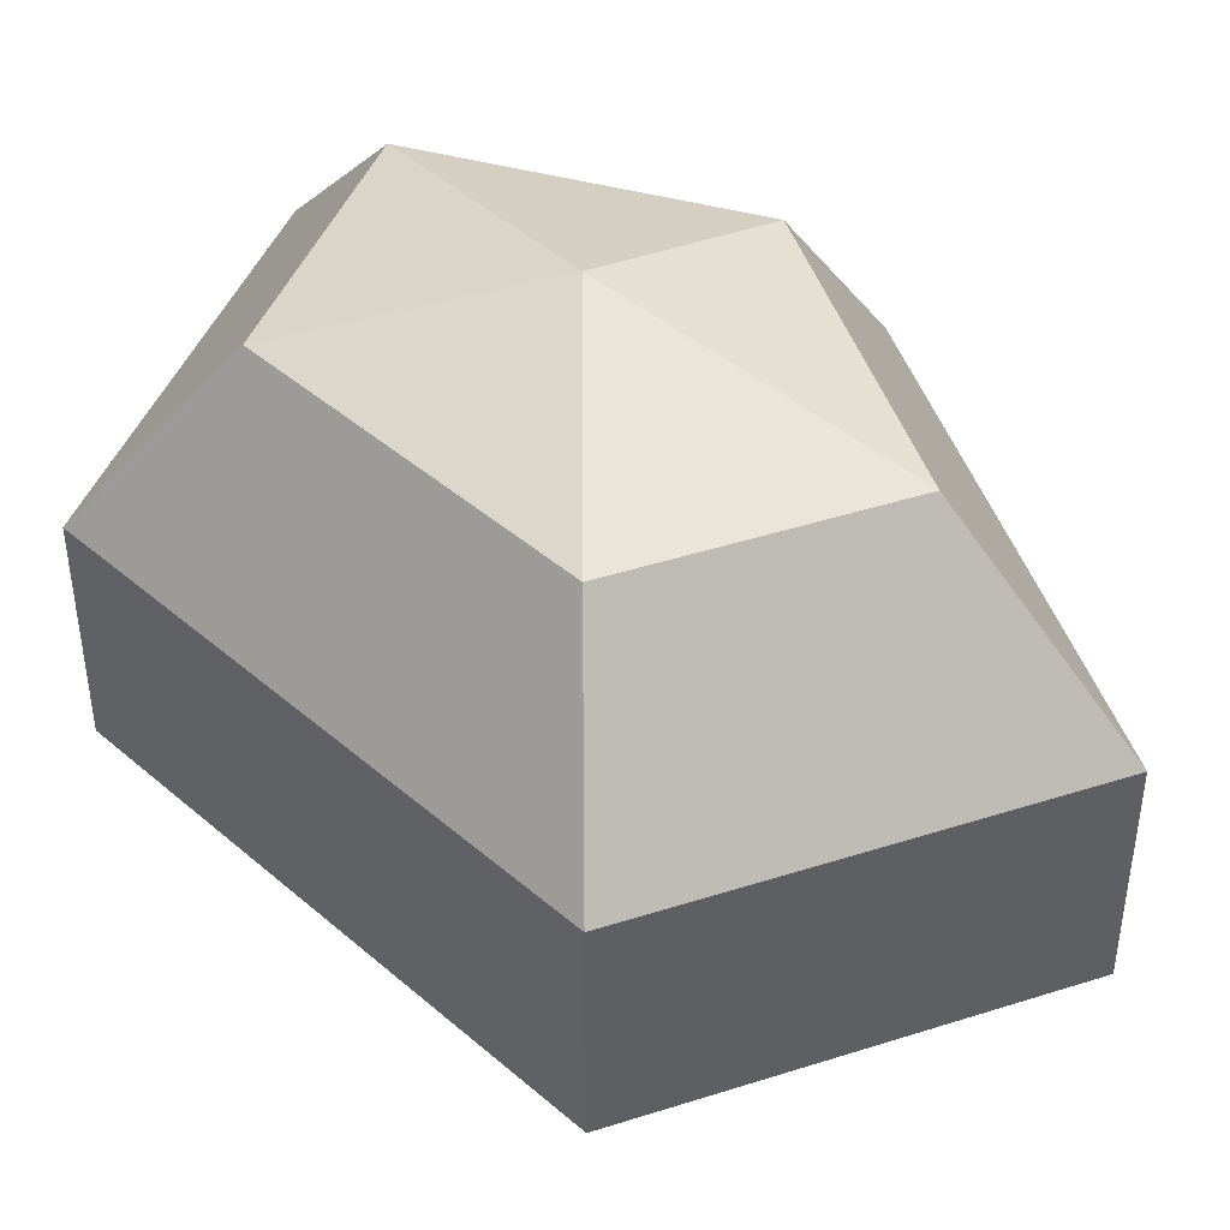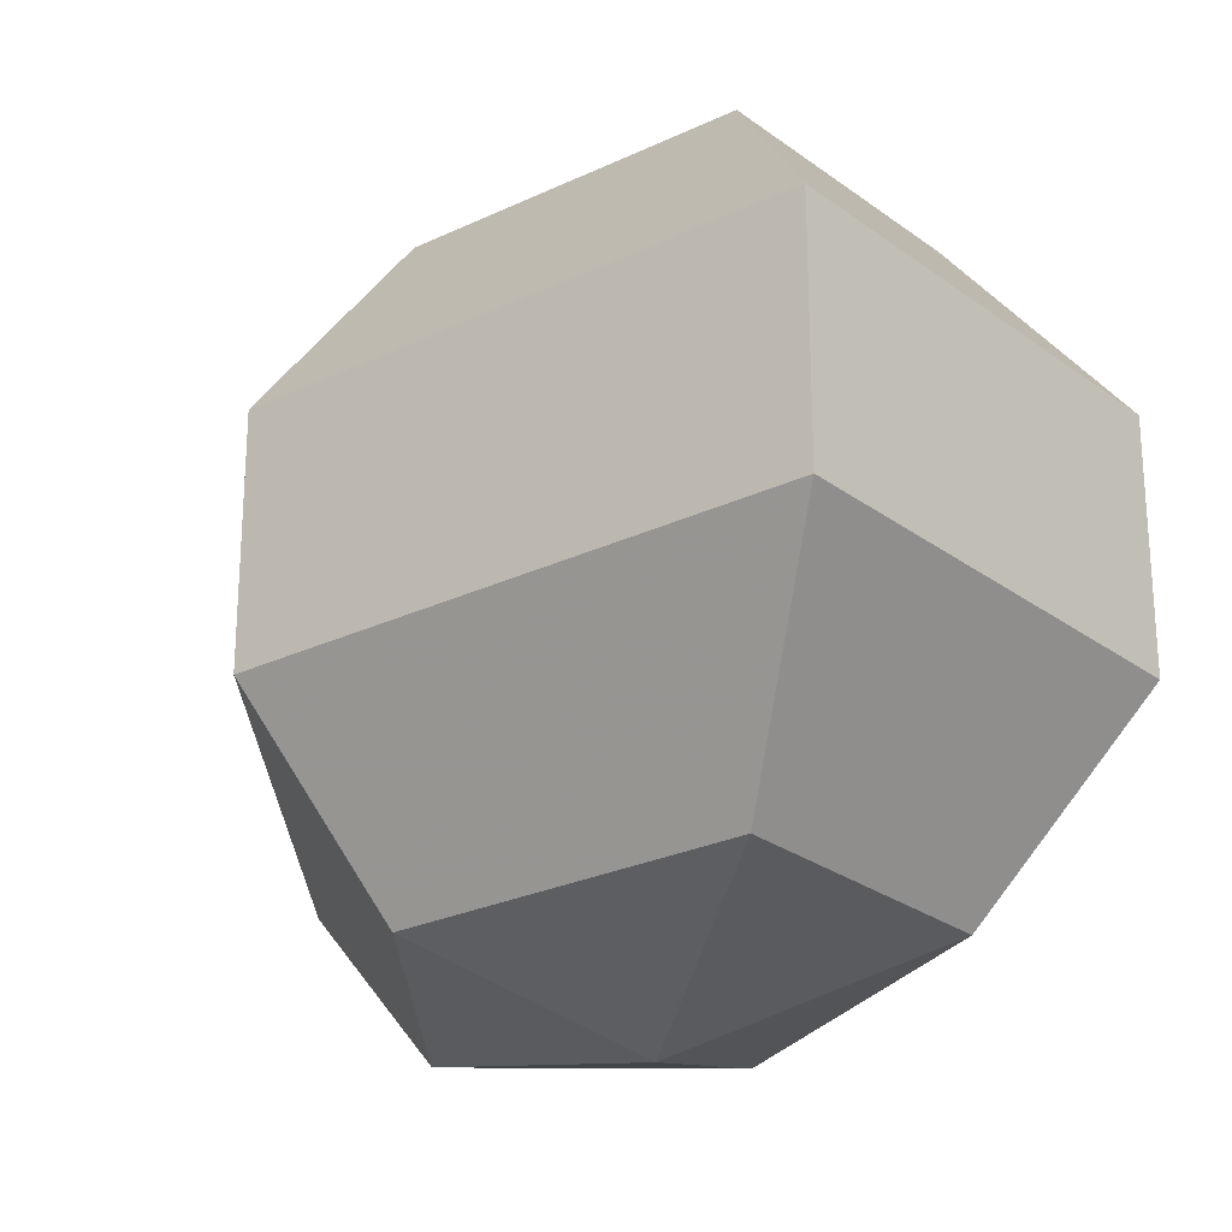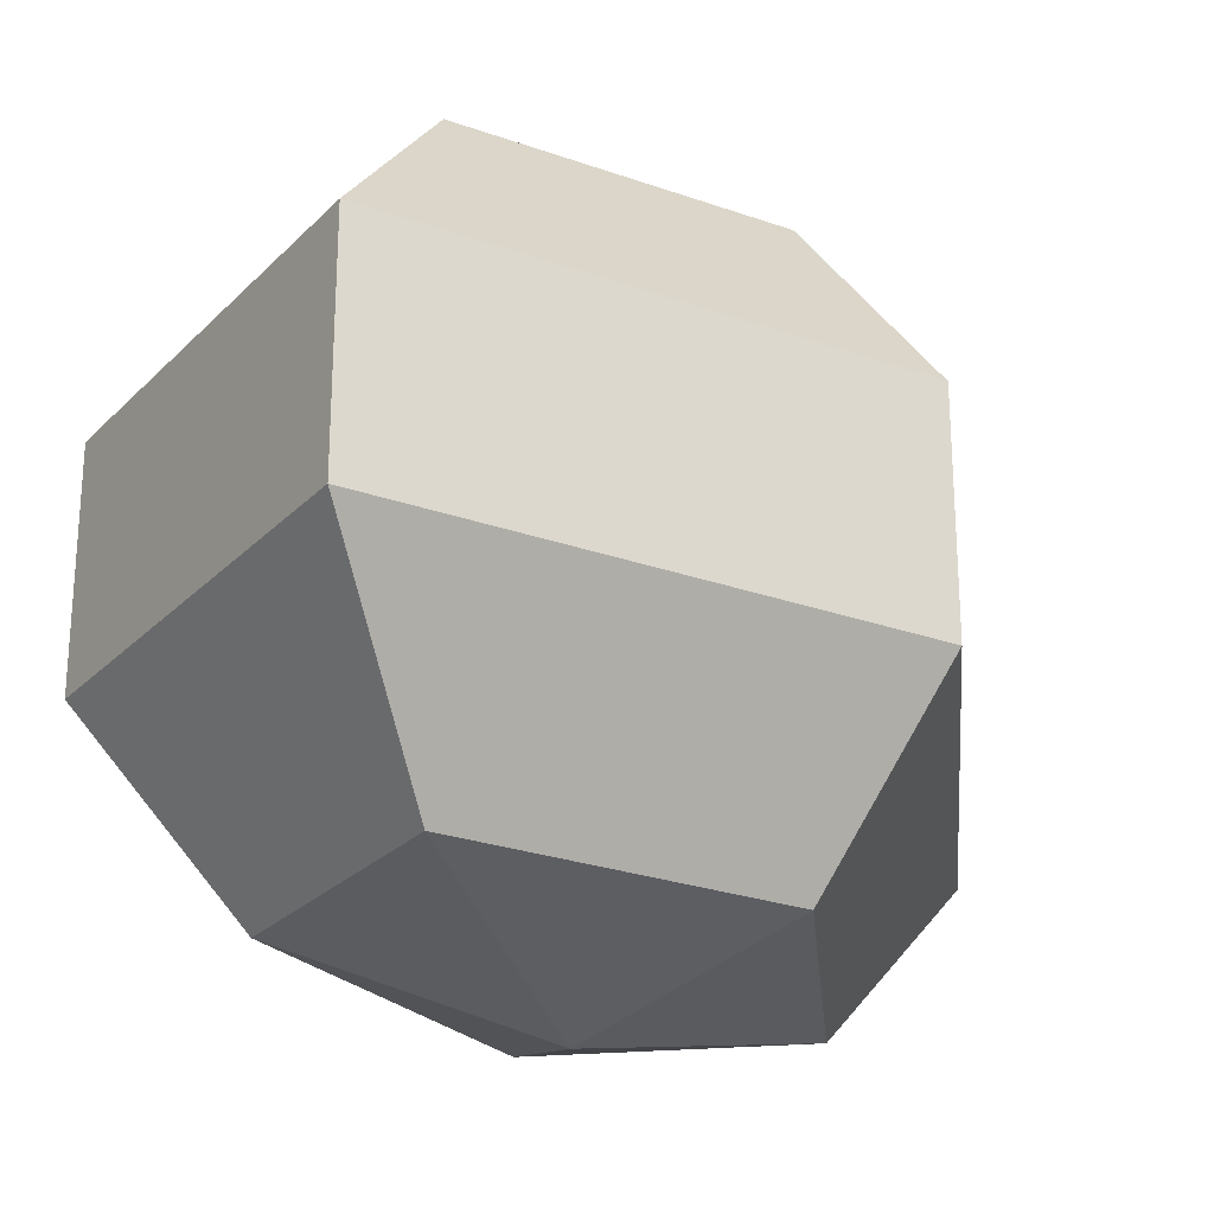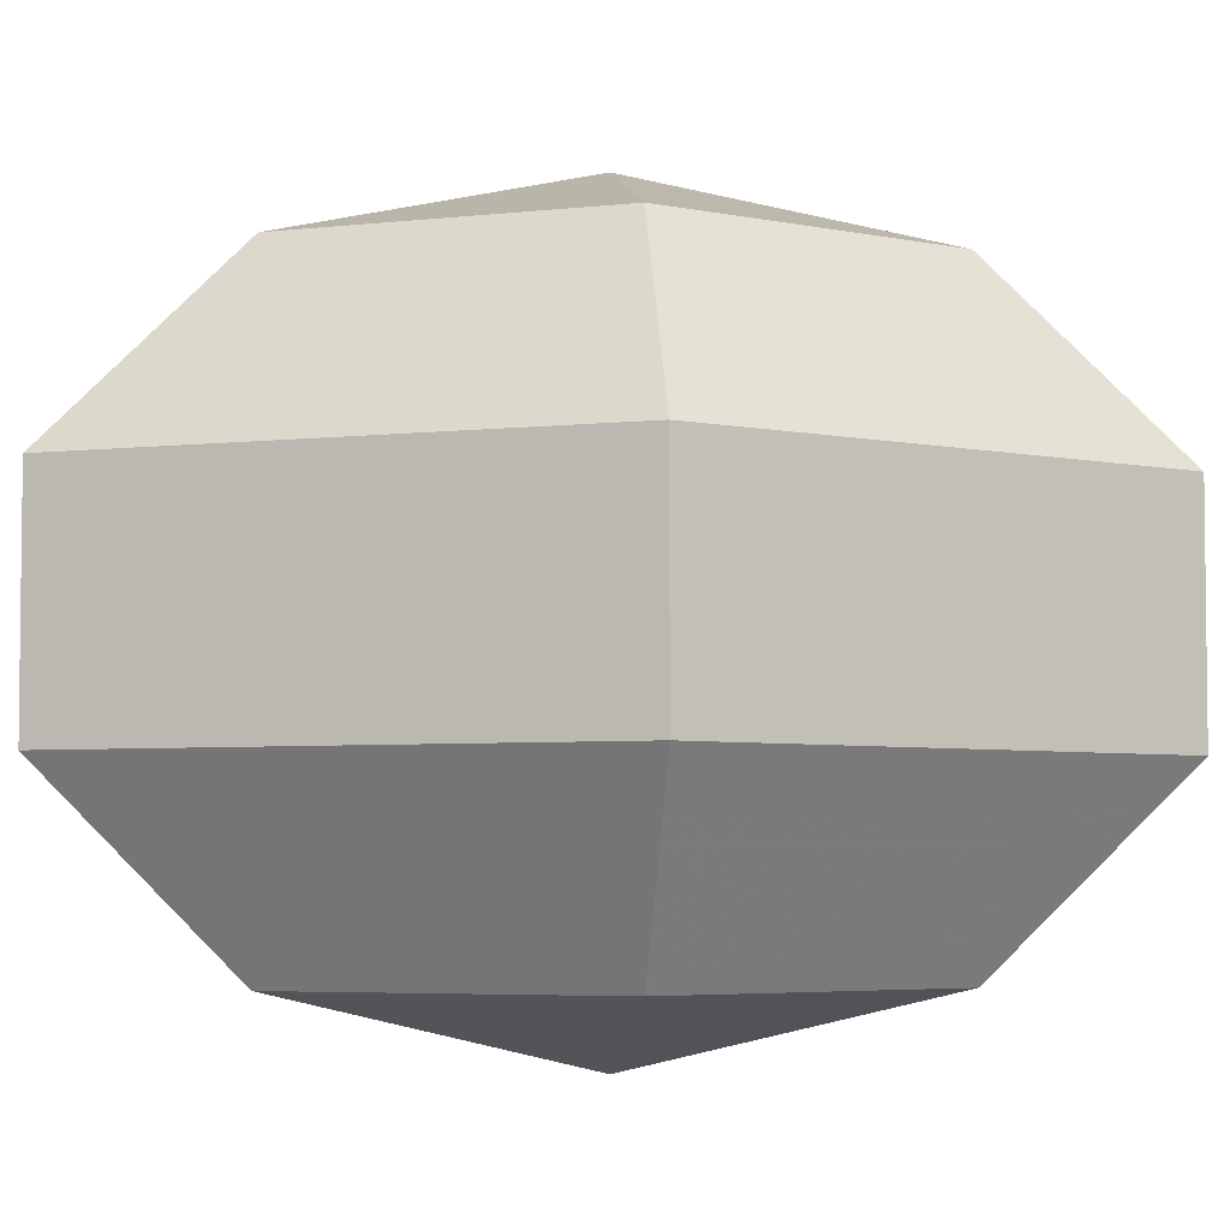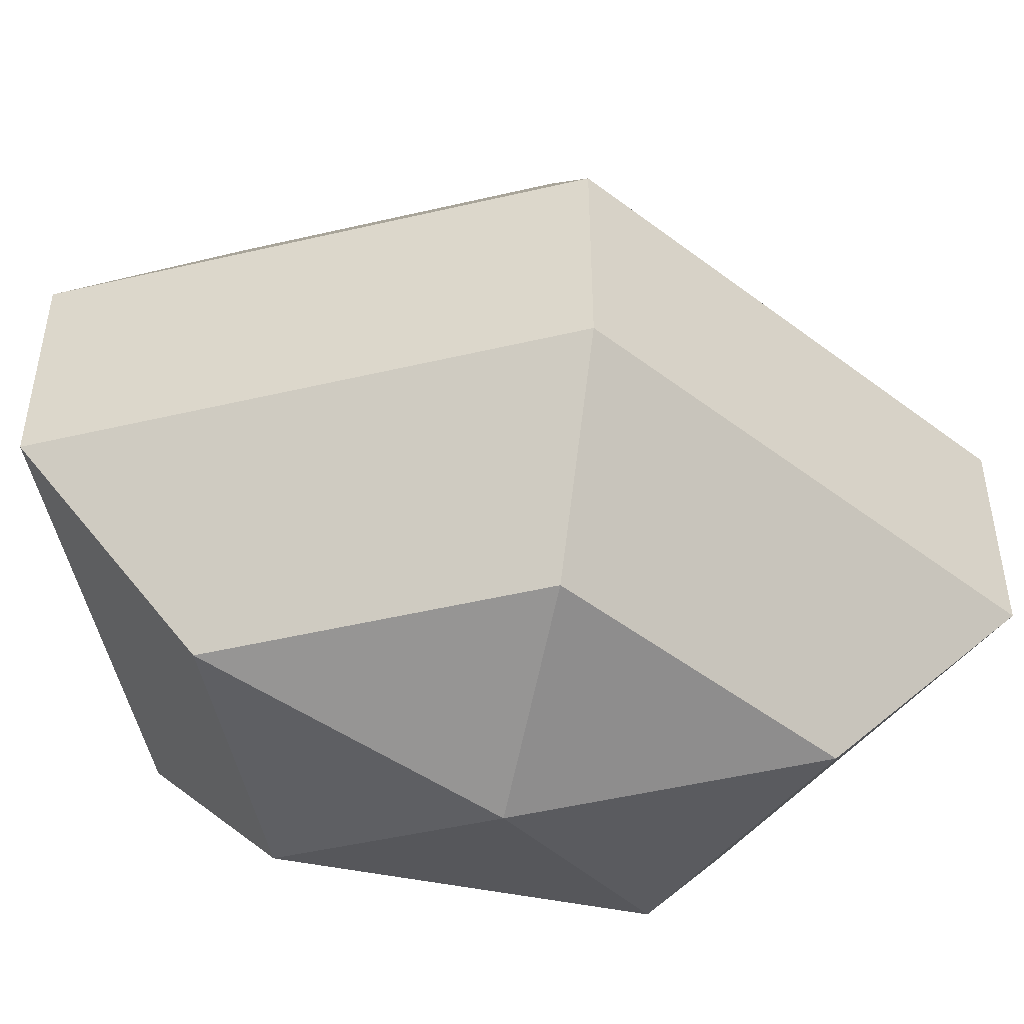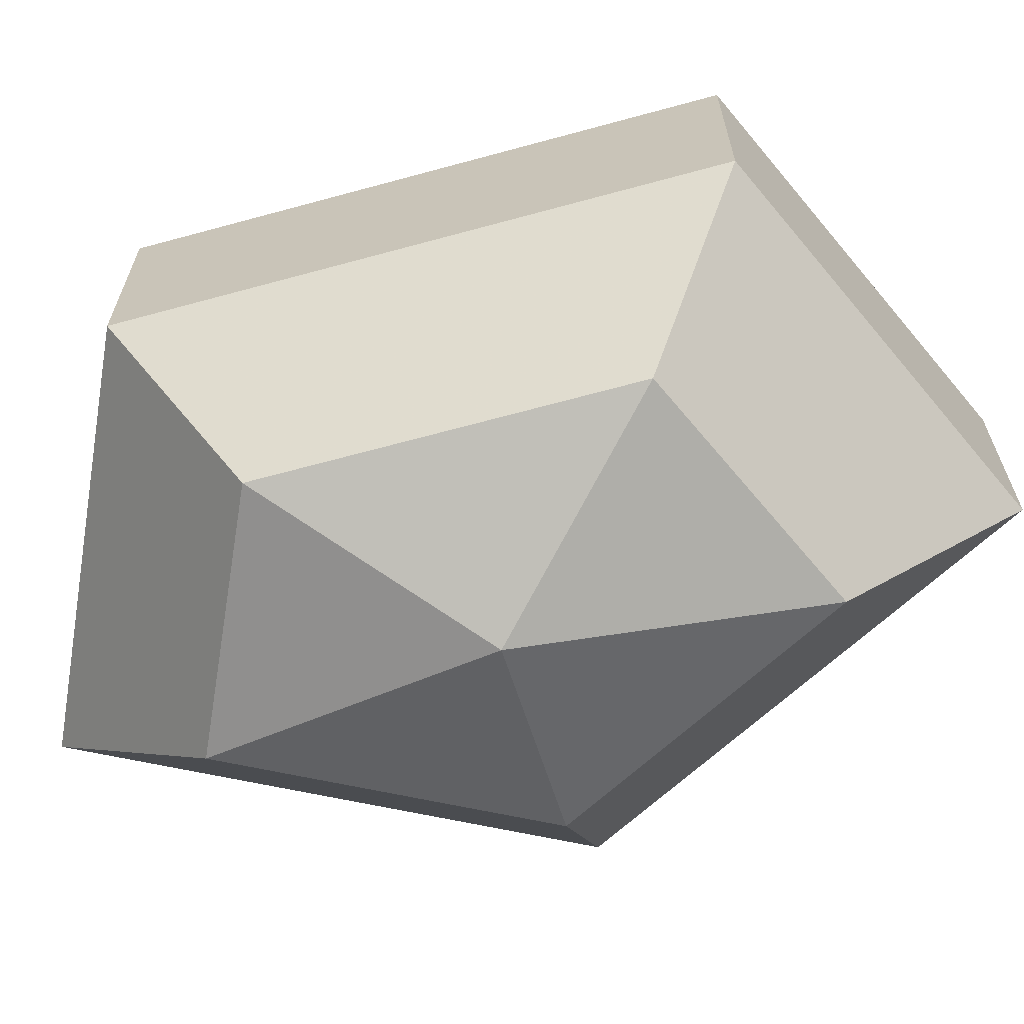
<metadata>
{"format":"obj","ext":"obj","renderer":"f3d","projection":"perspective","resolution":1024,"background":"white","views":[{"elev":44.3,"azim":135.1,"up":"+Z"},{"elev":-25.7,"azim":-25.2,"up":"+Z"},{"elev":-25.5,"azim":-147.3,"up":"+Z"},{"elev":-4.6,"azim":-97.0,"up":"+Z"},{"elev":-48.9,"azim":-102.8,"up":"+Z"},{"elev":-66.8,"azim":105.3,"up":"+Z"}]}
</metadata>
<code>
v 221 120 172.5
v 221 120 172.5
v 221 120 172.5
v 221 120 172.5
v 221 120 172.5
v 221 120 172.5
v 216.9 120 173.8
v 219.7 114.5 173.8
v 224.3 116.6 173.8
v 224.3 123.4 173.8
v 219.7 125.5 173.8
v 216.9 120 173.8
v 214.3 120 177.3
v 218.9 111.1 177.3
v 226.4 114.5 177.3
v 226.4 125.5 177.3
v 218.9 128.9 177.3
v 214.3 120 177.3
v 214.3 120 181.7
v 218.9 111.1 181.7
v 226.4 114.5 181.7
v 226.4 125.5 181.7
v 218.9 128.9 181.7
v 214.3 120 181.7
v 216.9 120 185.2
v 219.7 114.5 185.2
v 224.3 116.6 185.2
v 224.3 123.4 185.2
v 219.7 125.5 185.2
v 216.9 120 185.2
v 221 120 186.5
v 221 120 186.5
v 221 120 186.5
v 221 120 186.5
v 221 120 186.5
v 221 120 186.5
g foo
f 8 7 1
f 9 8 2
f 10 9 3
f 11 10 4
f 12 11 5
f 14 13 7
f 15 14 8
f 16 15 9
f 17 16 10
f 18 17 11
f 20 19 13
f 21 20 14
f 22 21 15
f 23 22 16
f 24 23 17
f 26 25 19
f 27 26 20
f 28 27 21
f 29 28 22
f 30 29 23
f 32 31 25
f 33 32 26
f 34 33 27
f 35 34 28
f 36 35 29
f 2 8 1
f 3 9 2
f 4 10 3
f 5 11 4
f 6 12 5
f 8 14 7
f 9 15 8
f 10 16 9
f 11 17 10
f 12 18 11
f 14 20 13
f 15 21 14
f 16 22 15
f 17 23 16
f 18 24 17
f 20 26 19
f 21 27 20
f 22 28 21
f 23 29 22
f 24 30 23
f 26 32 25
f 27 33 26
f 28 34 27
f 29 35 28
f 30 36 29
g

</code>
